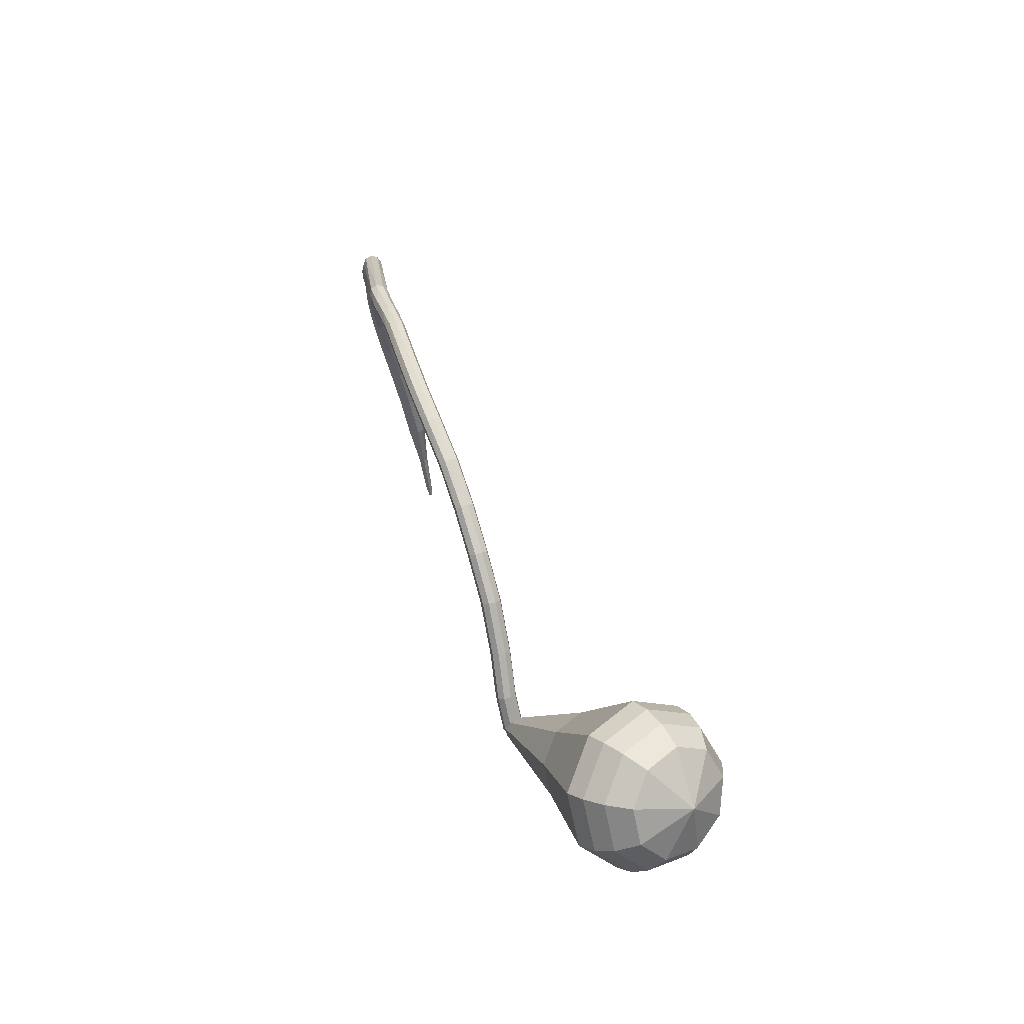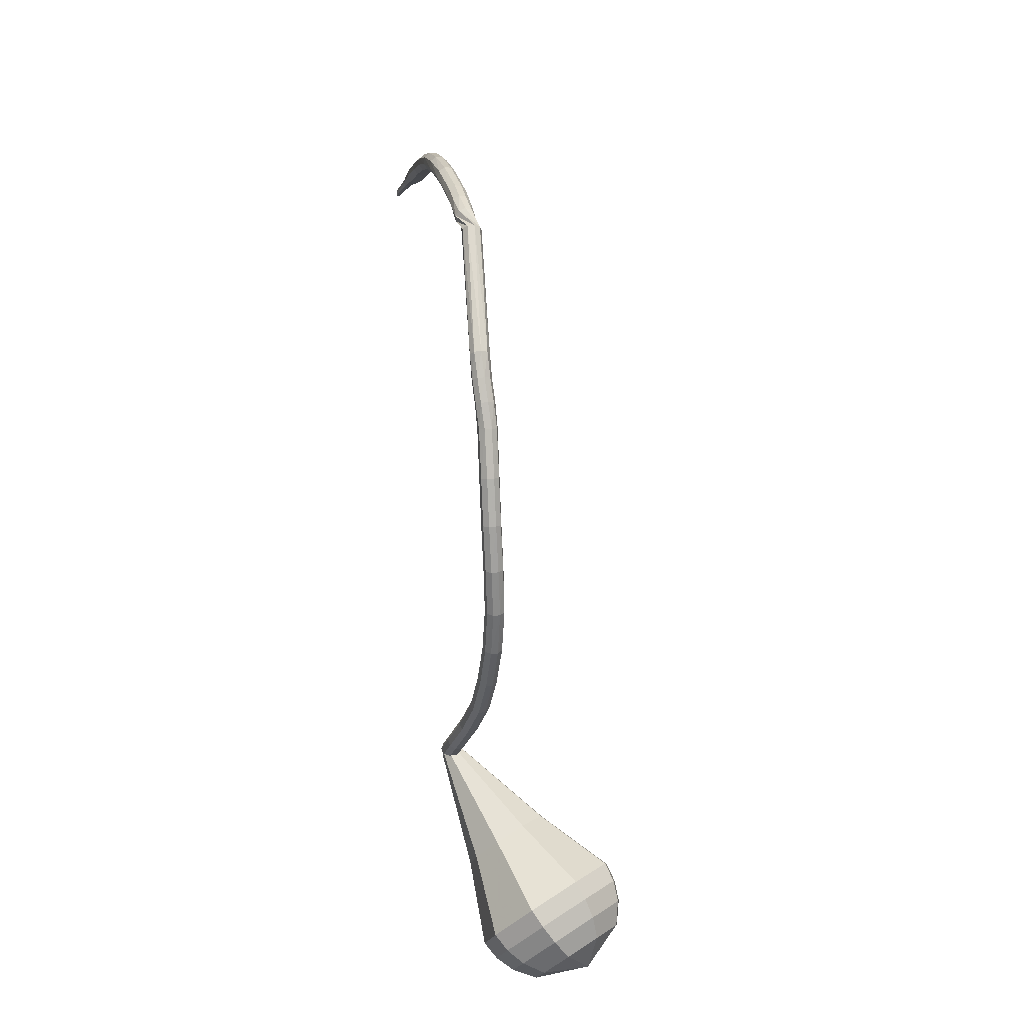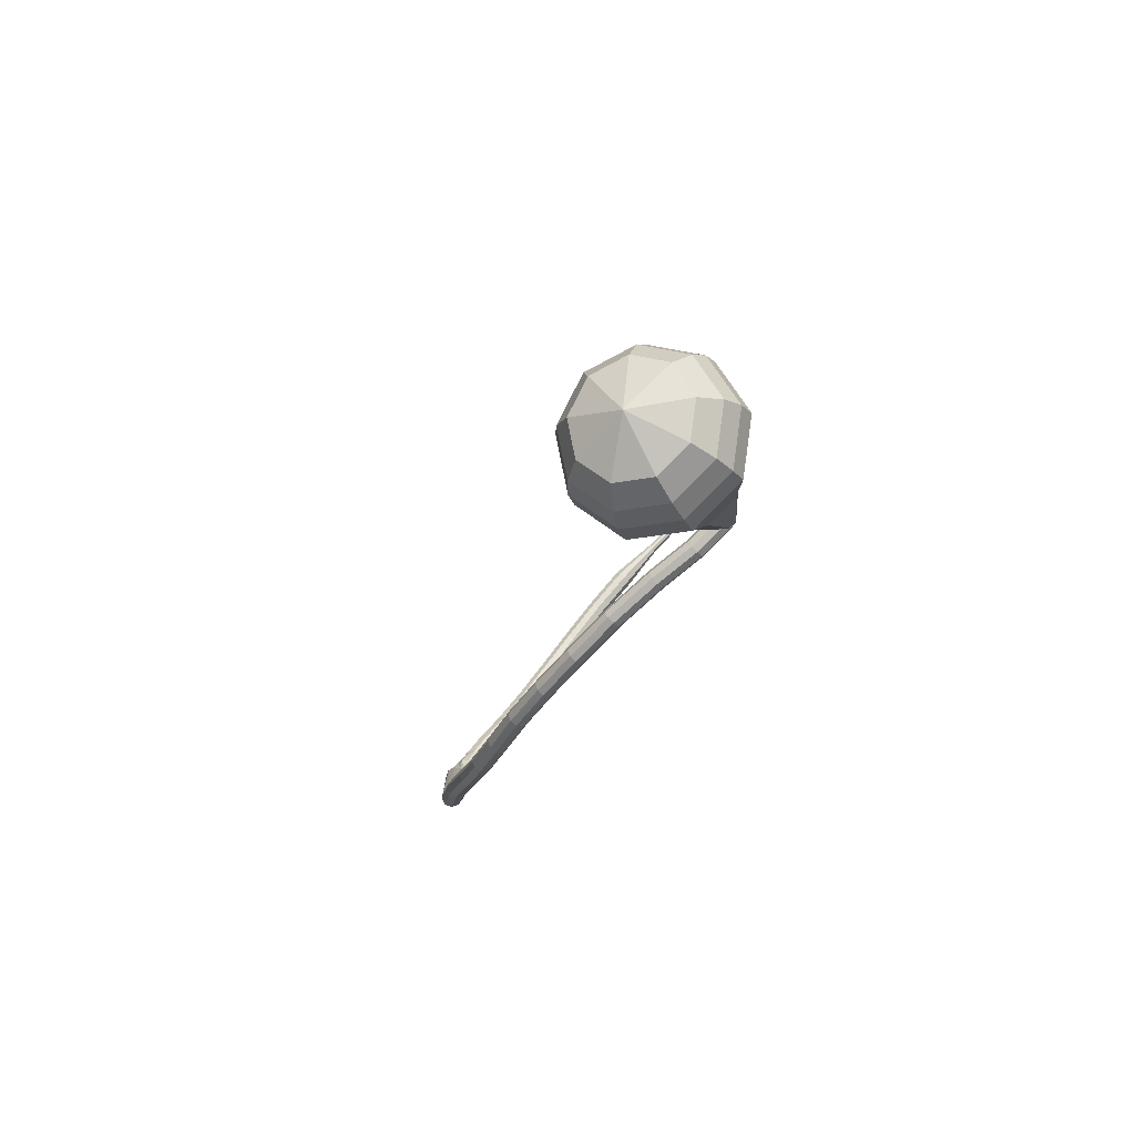
<metadata>
{"format":"obj","ext":"obj","renderer":"f3d","projection":"perspective","resolution":1024,"background":"white","views":[{"elev":-75.1,"azim":-19.9,"up":"+Z"},{"elev":-27.3,"azim":-44.7,"up":"+Z"},{"elev":-77.6,"azim":103.1,"up":"+Z"}]}
</metadata>
<code>
g tube1
v 120.8 121.1 97.89
v 121.1 121 97.25
v 121.6 120.7 96.91
v 122.1 120.3 97.03
v 122.5 120.1 97.55
v 122.5 120 98.23
v 122.1 120.2 98.75
v 121.5 120.5 98.87
v 121 120.9 98.53
v 120.8 121.1 97.89
v 118.9 117.9 97.57
v 119.1 117.8 96.93
v 119.6 117.5 96.58
v 120.2 117.2 96.7
v 120.6 117 97.23
v 120.6 117 97.91
v 120.2 117.2 98.43
v 119.6 117.5 98.55
v 119.1 117.8 98.21
v 118.9 117.9 97.57
v 116.9 113.9 97.75
v 117.1 113.8 97.11
v 117.6 113.5 96.77
v 118.2 113.2 96.89
v 118.6 113 97.41
v 118.6 113 98.09
v 118.2 113.3 98.62
v 117.6 113.6 98.73
v 117.1 113.9 98.39
v 116.9 113.9 97.75
v 114.3 109.6 98.07
v 114.5 109.4 97.43
v 115 109 97.09
v 115.5 108.7 97.21
v 115.9 108.5 97.73
v 116 108.6 98.41
v 115.6 108.9 98.93
v 115.1 109.2 99.05
v 114.6 109.5 98.71
v 114.3 109.6 98.07
v 111.6 105.7 98.99
v 111.7 105.4 98.37
v 112.1 105 98.04
v 112.7 104.6 98.16
v 113.1 104.5 98.66
v 113.2 104.6 99.32
v 112.9 105 99.83
v 112.4 105.4 99.94
v 111.9 105.7 99.61
v 111.6 105.7 98.99
v 108.9 102.2 100.6
v 108.9 101.9 99.97
v 109.3 101.4 99.65
v 109.9 101 99.76
v 110.3 100.9 100.2
v 110.5 101.1 100.9
v 110.3 101.6 101.4
v 109.8 102 101.5
v 109.3 102.3 101.1
v 108.9 102.2 100.6
v 106.2 99.15 102.7
v 106.2 98.75 102.2
v 106.5 98.21 101.9
v 107 97.79 102
v 107.5 97.68 102.4
v 107.8 97.95 103
v 107.6 98.45 103.5
v 107.2 98.96 103.6
v 106.6 99.24 103.3
v 106.2 99.15 102.7
v 103.5 96.59 105.5
v 103.4 96.14 105
v 103.6 95.55 104.7
v 104.2 95.11 104.8
v 104.7 95.02 105.2
v 105 95.32 105.7
v 105 95.87 106.1
v 104.6 96.41 106.2
v 104 96.7 106
v 103.5 96.59 105.5
v 101.1 94.41 108.7
v 100.9 93.92 108.2
v 101.1 93.31 108
v 101.6 92.86 108.1
v 102.2 92.79 108.4
v 102.6 93.13 108.9
v 102.6 93.72 109.3
v 102.2 94.28 109.3
v 101.6 94.55 109.1
v 101.1 94.41 108.7
v 98.97 92.49 112.3
v 98.74 91.97 111.9
v 98.92 91.35 111.7
v 99.44 90.91 111.8
v 100.1 90.86 112.1
v 100.5 91.23 112.5
v 100.5 91.84 112.8
v 100.1 92.41 112.8
v 99.52 92.66 112.6
v 98.97 92.49 112.3
v 97.07 90.82 116.2
v 96.79 90.3 115.9
v 96.94 89.66 115.7
v 97.44 89.2 115.8
v 98.06 89.13 116
v 98.51 89.49 116.4
v 98.58 90.11 116.7
v 98.23 90.7 116.8
v 97.64 90.98 116.6
v 97.07 90.82 116.2
v 96.09 90.16 118.4
v 95.74 89.67 118.1
v 95.79 89.01 117.9
v 96.23 88.49 117.9
v 96.85 88.35 118.2
v 97.36 88.66 118.5
v 97.52 89.28 118.8
v 97.26 89.9 118.9
v 96.69 90.25 118.7
v 96.09 90.16 118.4
v 95.14 89.65 120.4
v 94.77 89.16 120.2
v 94.81 88.49 120
v 95.25 87.97 120.1
v 95.87 87.83 120.3
v 96.4 88.14 120.6
v 96.57 88.76 120.8
v 96.32 89.39 120.9
v 95.75 89.75 120.7
v 95.14 89.65 120.4
v 94.39 89.14 122.5
v 93.92 88.66 122.4
v 93.87 87.98 122.3
v 94.26 87.42 122.4
v 94.91 87.24 122.5
v 95.52 87.52 122.6
v 95.8 88.14 122.7
v 95.62 88.8 122.7
v 95.06 89.19 122.7
v 94.39 89.14 122.5
v 92.99 88.48 135.7
v 92.33 88.33 135.6
v 91.92 87.78 135.6
v 91.95 87.1 135.6
v 92.41 86.6 135.7
v 93.08 86.51 135.7
v 93.65 86.89 135.8
v 93.85 87.54 135.8
v 93.59 88.17 135.8
v 92.99 88.48 135.7
v 93.85 88.34 137.9
v 93.7 88.95 137.6
v 93.15 89.34 137.4
v 92.47 89.32 137.5
v 91.97 88.91 137.7
v 91.89 88.29 138
v 92.26 87.76 138.2
v 92.92 87.56 138.3
v 93.54 87.79 138.1
v 93.85 88.34 137.9
v 94.06 89.05 139.9
v 94.03 89.67 139.6
v 93.57 90.15 139.5
v 92.9 90.28 139.5
v 92.33 89.99 139.8
v 92.13 89.42 140.1
v 92.39 88.83 140.3
v 92.99 88.51 140.4
v 93.65 88.6 140.2
v 94.06 89.05 139.9
v 94.53 90.19 142
v 94.5 90.78 141.7
v 94.04 91.26 141.5
v 93.37 91.39 141.6
v 92.81 91.12 141.9
v 92.61 90.57 142.2
v 92.87 90.01 142.5
v 93.47 89.68 142.6
v 94.13 89.75 142.4
v 94.53 90.19 142
v 95.33 92.58 146
v 95.32 93.14 145.6
v 94.87 93.62 145.4
v 94.22 93.79 145.5
v 93.65 93.58 145.8
v 93.44 93.07 146.2
v 93.68 92.51 146.5
v 94.27 92.16 146.6
v 94.92 92.19 146.4
v 95.33 92.58 146
v 96.6 95.16 149.5
v 96.62 95.68 149.1
v 96.21 96.18 148.8
v 95.58 96.43 148.9
v 95.02 96.31 149.3
v 94.78 95.88 149.8
v 94.99 95.34 150.1
v 95.53 94.94 150.2
v 96.17 94.87 150
v 96.6 95.16 149.5
v 98.36 98.05 152.6
v 98.38 98.52 152.1
v 97.99 99.02 151.9
v 97.39 99.32 151.9
v 96.84 99.28 152.4
v 96.61 98.92 152.9
v 96.8 98.4 153.3
v 97.33 97.98 153.4
v 97.94 97.84 153.1
v 98.36 98.05 152.6
v 100.5 101.3 155.4
v 100.5 101.7 154.9
v 100.1 102.2 154.6
v 99.52 102.5 154.7
v 98.99 102.5 155.1
v 98.78 102.2 155.7
v 98.99 101.7 156.1
v 99.51 101.3 156.2
v 100.1 101.1 156
v 100.5 101.3 155.4
v 102.9 104.8 158
v 102.8 105.2 157.4
v 102.4 105.6 157.1
v 101.8 106 157.2
v 101.3 106 157.7
v 101.2 105.7 158.3
v 101.4 105.3 158.7
v 101.9 104.8 158.8
v 102.5 104.7 158.5
v 102.9 104.8 158
v 105.3 108.6 160.3
v 105.2 108.9 159.7
v 104.8 109.4 159.4
v 104.2 109.7 159.5
v 103.7 109.7 160
v 103.5 109.4 160.6
v 103.8 109 161.1
v 104.3 108.6 161.2
v 104.9 108.5 160.9
v 105.3 108.6 160.3
v 107.1 112.8 162.4
v 107 113 162.1
v 106.8 113.2 161.9
v 106.5 113.3 162
v 106.2 113.3 162.2
v 106.2 113.2 162.5
v 106.3 113 162.8
v 106.6 112.9 162.8
v 106.9 112.8 162.7
v 107.1 112.8 162.4
v 109 116.8 164.1
v 108.9 116.9 163.9
v 108.8 117 163.8
v 108.6 117.1 163.9
v 108.4 117.1 164
v 108.4 117 164.3
v 108.5 116.9 164.4
v 108.7 116.8 164.5
v 108.9 116.7 164.3
v 109 116.8 164.1
v 109.4 117.7 164.5
v 109.4 117.8 164.3
v 109.3 117.8 164.3
v 109.2 117.9 164.3
v 109.1 117.9 164.4
v 109 117.9 164.5
v 109.1 117.8 164.6
v 109.2 117.7 164.7
v 109.3 117.7 164.6
v 109.4 117.7 164.5
f 1 2 12
f 12 11 1
f 2 3 13
f 13 12 2
f 3 4 14
f 14 13 3
f 4 5 15
f 15 14 4
f 5 6 16
f 16 15 5
f 6 7 17
f 17 16 6
f 7 8 18
f 18 17 7
f 8 9 19
f 19 18 8
f 9 10 20
f 20 19 9
f 11 12 22
f 22 21 11
f 12 13 23
f 23 22 12
f 13 14 24
f 24 23 13
f 14 15 25
f 25 24 14
f 15 16 26
f 26 25 15
f 16 17 27
f 27 26 16
f 17 18 28
f 28 27 17
f 18 19 29
f 29 28 18
f 19 20 30
f 30 29 19
f 21 22 32
f 32 31 21
f 22 23 33
f 33 32 22
f 23 24 34
f 34 33 23
f 24 25 35
f 35 34 24
f 25 26 36
f 36 35 25
f 26 27 37
f 37 36 26
f 27 28 38
f 38 37 27
f 28 29 39
f 39 38 28
f 29 30 40
f 40 39 29
f 31 32 42
f 42 41 31
f 32 33 43
f 43 42 32
f 33 34 44
f 44 43 33
f 34 35 45
f 45 44 34
f 35 36 46
f 46 45 35
f 36 37 47
f 47 46 36
f 37 38 48
f 48 47 37
f 38 39 49
f 49 48 38
f 39 40 50
f 50 49 39
f 41 42 52
f 52 51 41
f 42 43 53
f 53 52 42
f 43 44 54
f 54 53 43
f 44 45 55
f 55 54 44
f 45 46 56
f 56 55 45
f 46 47 57
f 57 56 46
f 47 48 58
f 58 57 47
f 48 49 59
f 59 58 48
f 49 50 60
f 60 59 49
f 51 52 62
f 62 61 51
f 52 53 63
f 63 62 52
f 53 54 64
f 64 63 53
f 54 55 65
f 65 64 54
f 55 56 66
f 66 65 55
f 56 57 67
f 67 66 56
f 57 58 68
f 68 67 57
f 58 59 69
f 69 68 58
f 59 60 70
f 70 69 59
f 61 62 72
f 72 71 61
f 62 63 73
f 73 72 62
f 63 64 74
f 74 73 63
f 64 65 75
f 75 74 64
f 65 66 76
f 76 75 65
f 66 67 77
f 77 76 66
f 67 68 78
f 78 77 67
f 68 69 79
f 79 78 68
f 69 70 80
f 80 79 69
f 71 72 82
f 82 81 71
f 72 73 83
f 83 82 72
f 73 74 84
f 84 83 73
f 74 75 85
f 85 84 74
f 75 76 86
f 86 85 75
f 76 77 87
f 87 86 76
f 77 78 88
f 88 87 77
f 78 79 89
f 89 88 78
f 79 80 90
f 90 89 79
f 81 82 92
f 92 91 81
f 82 83 93
f 93 92 82
f 83 84 94
f 94 93 83
f 84 85 95
f 95 94 84
f 85 86 96
f 96 95 85
f 86 87 97
f 97 96 86
f 87 88 98
f 98 97 87
f 88 89 99
f 99 98 88
f 89 90 100
f 100 99 89
f 91 92 102
f 102 101 91
f 92 93 103
f 103 102 92
f 93 94 104
f 104 103 93
f 94 95 105
f 105 104 94
f 95 96 106
f 106 105 95
f 96 97 107
f 107 106 96
f 97 98 108
f 108 107 97
f 98 99 109
f 109 108 98
f 99 100 110
f 110 109 99
f 101 102 112
f 112 111 101
f 102 103 113
f 113 112 102
f 103 104 114
f 114 113 103
f 104 105 115
f 115 114 104
f 105 106 116
f 116 115 105
f 106 107 117
f 117 116 106
f 107 108 118
f 118 117 107
f 108 109 119
f 119 118 108
f 109 110 120
f 120 119 109
f 111 112 122
f 122 121 111
f 112 113 123
f 123 122 112
f 113 114 124
f 124 123 113
f 114 115 125
f 125 124 114
f 115 116 126
f 126 125 115
f 116 117 127
f 127 126 116
f 117 118 128
f 128 127 117
f 118 119 129
f 129 128 118
f 119 120 130
f 130 129 119
f 121 122 132
f 132 131 121
f 122 123 133
f 133 132 122
f 123 124 134
f 134 133 123
f 124 125 135
f 135 134 124
f 125 126 136
f 136 135 125
f 126 127 137
f 137 136 126
f 127 128 138
f 138 137 127
f 128 129 139
f 139 138 128
f 129 130 140
f 140 139 129
f 131 132 142
f 142 141 131
f 132 133 143
f 143 142 132
f 133 134 144
f 144 143 133
f 134 135 145
f 145 144 134
f 135 136 146
f 146 145 135
f 136 137 147
f 147 146 136
f 137 138 148
f 148 147 137
f 138 139 149
f 149 148 138
f 139 140 150
f 150 149 139
f 141 142 152
f 152 151 141
f 142 143 153
f 153 152 142
f 143 144 154
f 154 153 143
f 144 145 155
f 155 154 144
f 145 146 156
f 156 155 145
f 146 147 157
f 157 156 146
f 147 148 158
f 158 157 147
f 148 149 159
f 159 158 148
f 149 150 160
f 160 159 149
f 151 152 162
f 162 161 151
f 152 153 163
f 163 162 152
f 153 154 164
f 164 163 153
f 154 155 165
f 165 164 154
f 155 156 166
f 166 165 155
f 156 157 167
f 167 166 156
f 157 158 168
f 168 167 157
f 158 159 169
f 169 168 158
f 159 160 170
f 170 169 159
f 161 162 172
f 172 171 161
f 162 163 173
f 173 172 162
f 163 164 174
f 174 173 163
f 164 165 175
f 175 174 164
f 165 166 176
f 176 175 165
f 166 167 177
f 177 176 166
f 167 168 178
f 178 177 167
f 168 169 179
f 179 178 168
f 169 170 180
f 180 179 169
f 171 172 182
f 182 181 171
f 172 173 183
f 183 182 172
f 173 174 184
f 184 183 173
f 174 175 185
f 185 184 174
f 175 176 186
f 186 185 175
f 176 177 187
f 187 186 176
f 177 178 188
f 188 187 177
f 178 179 189
f 189 188 178
f 179 180 190
f 190 189 179
f 181 182 192
f 192 191 181
f 182 183 193
f 193 192 182
f 183 184 194
f 194 193 183
f 184 185 195
f 195 194 184
f 185 186 196
f 196 195 185
f 186 187 197
f 197 196 186
f 187 188 198
f 198 197 187
f 188 189 199
f 199 198 188
f 189 190 200
f 200 199 189
f 191 192 202
f 202 201 191
f 192 193 203
f 203 202 192
f 193 194 204
f 204 203 193
f 194 195 205
f 205 204 194
f 195 196 206
f 206 205 195
f 196 197 207
f 207 206 196
f 197 198 208
f 208 207 197
f 198 199 209
f 209 208 198
f 199 200 210
f 210 209 199
f 201 202 212
f 212 211 201
f 202 203 213
f 213 212 202
f 203 204 214
f 214 213 203
f 204 205 215
f 215 214 204
f 205 206 216
f 216 215 205
f 206 207 217
f 217 216 206
f 207 208 218
f 218 217 207
f 208 209 219
f 219 218 208
f 209 210 220
f 220 219 209
f 211 212 222
f 222 221 211
f 212 213 223
f 223 222 212
f 213 214 224
f 224 223 213
f 214 215 225
f 225 224 214
f 215 216 226
f 226 225 215
f 216 217 227
f 227 226 216
f 217 218 228
f 228 227 217
f 218 219 229
f 229 228 218
f 219 220 230
f 230 229 219
f 221 222 232
f 232 231 221
f 222 223 233
f 233 232 222
f 223 224 234
f 234 233 223
f 224 225 235
f 235 234 224
f 225 226 236
f 236 235 225
f 226 227 237
f 237 236 226
f 227 228 238
f 238 237 227
f 228 229 239
f 239 238 228
f 229 230 240
f 240 239 229
f 231 232 242
f 242 241 231
f 232 233 243
f 243 242 232
f 233 234 244
f 244 243 233
f 234 235 245
f 245 244 234
f 235 236 246
f 246 245 235
f 236 237 247
f 247 246 236
f 237 238 248
f 248 247 237
f 238 239 249
f 249 248 238
f 239 240 250
f 250 249 239
f 241 242 252
f 252 251 241
f 242 243 253
f 253 252 242
f 243 244 254
f 254 253 243
f 244 245 255
f 255 254 244
f 245 246 256
f 256 255 245
f 246 247 257
f 257 256 246
f 247 248 258
f 258 257 247
f 248 249 259
f 259 258 248
f 249 250 260
f 260 259 249
f 251 252 262
f 262 261 251
f 252 253 263
f 263 262 252
f 253 254 264
f 264 263 253
f 254 255 265
f 265 264 254
f 255 256 266
f 266 265 255
f 256 257 267
f 267 266 256
f 257 258 268
f 268 267 257
f 258 259 269
f 269 268 258
f 259 260 270
f 270 269 259
v 121.3 119.6 97.89
v 120.9 120 97.52
v 120.9 120.7 97.32
v 121.2 121.3 97.39
v 121.8 121.5 97.69
v 122.3 121.3 98.09
v 122.5 120.7 98.39
v 122.3 120 98.46
v 121.8 119.6 98.26
v 121.3 119.6 97.89
v 125.9 113.5 88.52
v 124 115.5 86.77
v 124 118.6 85.84
v 125.7 121.4 86.16
v 128.3 122.4 87.59
v 130.7 121.4 89.46
v 131.8 118.7 90.89
v 130.9 115.6 91.21
v 128.6 113.6 90.28
v 125.9 113.5 88.52
v 126.6 112.3 86.89
v 124.5 114.7 84.83
v 124.4 118.3 83.74
v 126.4 121.5 84.12
v 129.5 122.8 85.8
v 132.3 121.5 87.99
v 133.5 118.4 89.67
v 132.5 114.7 90.05
v 129.8 112.3 88.95
v 126.6 112.3 86.89
v 127.3 111.1 85.26
v 124.9 113.8 82.9
v 124.8 118 81.64
v 127 121.6 82.08
v 130.7 123.1 84
v 133.9 121.7 86.52
v 135.3 118 88.45
v 134.1 113.9 88.89
v 131 111.1 87.63
v 127.3 111.1 85.26
v 128.1 109.9 83.63
v 125.3 112.9 80.96
v 125.2 117.6 79.54
v 127.7 121.8 80.03
v 131.8 123.4 82.21
v 135.5 121.8 85.05
v 137 117.7 87.23
v 135.7 113 87.72
v 132.2 109.9 86.3
v 128.1 109.9 83.63
v 128.8 108.7 82
v 125.7 112.1 79.02
v 125.6 117.3 77.44
v 128.4 121.9 77.99
v 133 123.8 80.42
v 137.1 122 83.58
v 138.8 117.4 86.01
v 137.3 112.1 86.56
v 133.4 108.7 84.98
v 128.8 108.7 82
v 129.9 108.4 80.37
v 127 111.7 77.49
v 126.8 116.8 75.95
v 129.6 121.3 76.49
v 134 123.1 78.84
v 138 121.3 81.9
v 139.6 116.9 84.25
v 138.2 111.8 84.78
v 134.4 108.5 83.25
v 129.9 108.4 80.37
v 131.3 108.7 78.74
v 128.7 111.7 76.16
v 128.5 116.2 74.79
v 131 120.2 75.27
v 135 121.8 77.37
v 138.5 120.3 80.11
v 140 116.3 82.21
v 138.7 111.7 82.69
v 135.3 108.8 81.32
v 131.3 108.7 78.74
v 133.1 109.8 77.11
v 131 112 75.14
v 130.9 115.5 74.09
v 132.8 118.5 74.45
v 135.8 119.8 76.06
v 138.5 118.6 78.15
v 139.7 115.5 79.76
v 138.7 112.1 80.12
v 136.1 109.8 79.08
v 133.1 109.8 77.11
v 136.2 114.1 75.48
v 136.2 114.1 75.48
v 136.2 114.1 75.48
v 136.2 114.1 75.48
v 136.2 114.1 75.48
v 136.2 114.1 75.48
v 136.2 114.1 75.48
v 136.2 114.1 75.48
v 136.2 114.1 75.48
v 136.2 114.1 75.48
f 271 272 282
f 282 281 271
f 272 273 283
f 283 282 272
f 273 274 284
f 284 283 273
f 274 275 285
f 285 284 274
f 275 276 286
f 286 285 275
f 276 277 287
f 287 286 276
f 277 278 288
f 288 287 277
f 278 279 289
f 289 288 278
f 279 280 290
f 290 289 279
f 281 282 292
f 292 291 281
f 282 283 293
f 293 292 282
f 283 284 294
f 294 293 283
f 284 285 295
f 295 294 284
f 285 286 296
f 296 295 285
f 286 287 297
f 297 296 286
f 287 288 298
f 298 297 287
f 288 289 299
f 299 298 288
f 289 290 300
f 300 299 289
f 291 292 302
f 302 301 291
f 292 293 303
f 303 302 292
f 293 294 304
f 304 303 293
f 294 295 305
f 305 304 294
f 295 296 306
f 306 305 295
f 296 297 307
f 307 306 296
f 297 298 308
f 308 307 297
f 298 299 309
f 309 308 298
f 299 300 310
f 310 309 299
f 301 302 312
f 312 311 301
f 302 303 313
f 313 312 302
f 303 304 314
f 314 313 303
f 304 305 315
f 315 314 304
f 305 306 316
f 316 315 305
f 306 307 317
f 317 316 306
f 307 308 318
f 318 317 307
f 308 309 319
f 319 318 308
f 309 310 320
f 320 319 309
f 311 312 322
f 322 321 311
f 312 313 323
f 323 322 312
f 313 314 324
f 324 323 313
f 314 315 325
f 325 324 314
f 315 316 326
f 326 325 315
f 316 317 327
f 327 326 316
f 317 318 328
f 328 327 317
f 318 319 329
f 329 328 318
f 319 320 330
f 330 329 319
f 321 322 332
f 332 331 321
f 322 323 333
f 333 332 322
f 323 324 334
f 334 333 323
f 324 325 335
f 335 334 324
f 325 326 336
f 336 335 325
f 326 327 337
f 337 336 326
f 327 328 338
f 338 337 327
f 328 329 339
f 339 338 328
f 329 330 340
f 340 339 329
f 331 332 342
f 342 341 331
f 332 333 343
f 343 342 332
f 333 334 344
f 344 343 333
f 334 335 345
f 345 344 334
f 335 336 346
f 346 345 335
f 336 337 347
f 347 346 336
f 337 338 348
f 348 347 337
f 338 339 349
f 349 348 338
f 339 340 350
f 350 349 339
f 341 342 352
f 352 351 341
f 342 343 353
f 353 352 342
f 343 344 354
f 354 353 343
f 344 345 355
f 355 354 344
f 345 346 356
f 356 355 345
f 346 347 357
f 357 356 346
f 347 348 358
f 358 357 347
f 348 349 359
f 359 358 348
f 349 350 360
f 360 359 349
f 351 352 362
f 362 361 351
f 352 353 363
f 363 362 352
f 353 354 364
f 364 363 353
f 354 355 365
f 365 364 354
f 355 356 366
f 366 365 355
f 356 357 367
f 367 366 356
f 357 358 368
f 368 367 357
f 358 359 369
f 369 368 358
f 359 360 370
f 370 369 359
g

</code>
